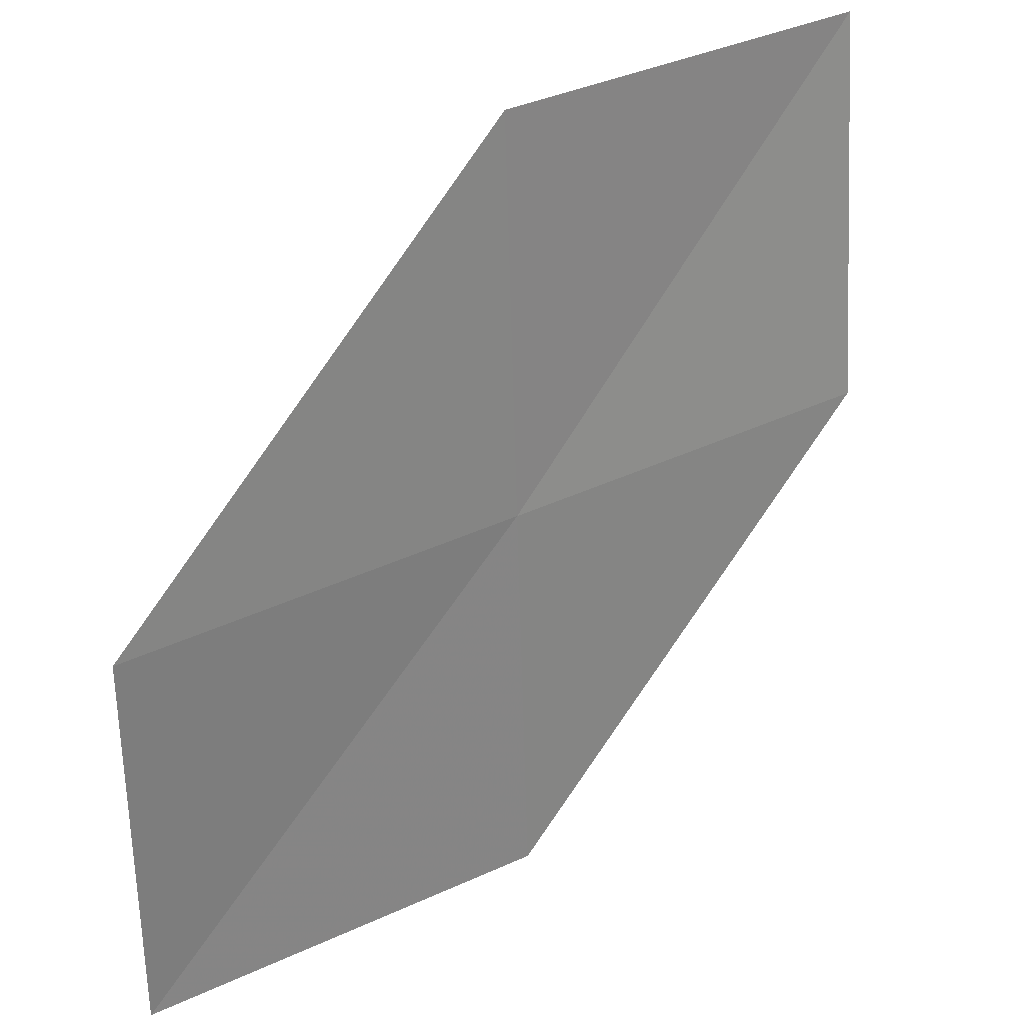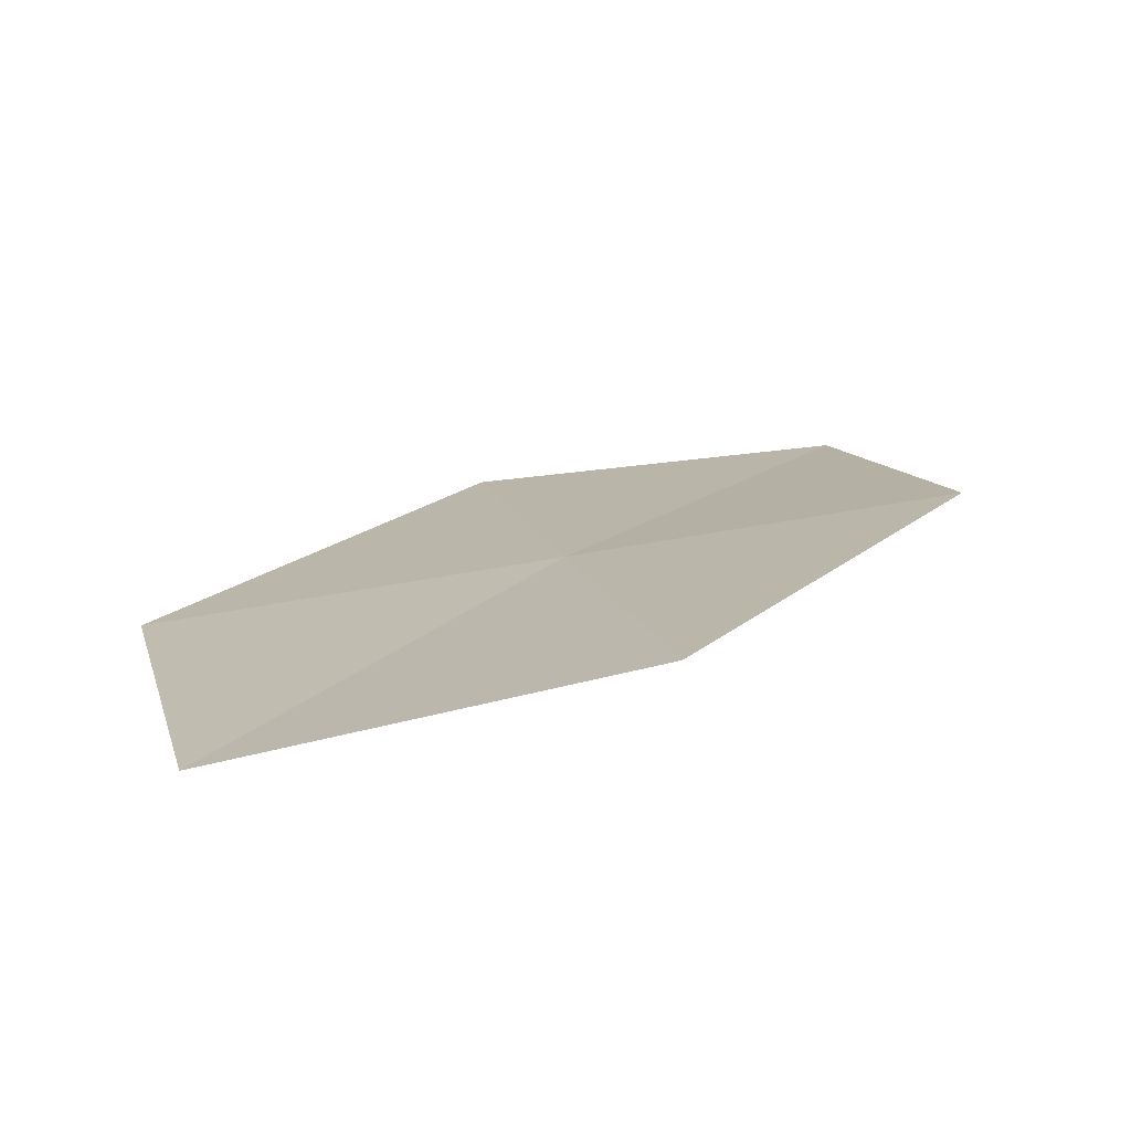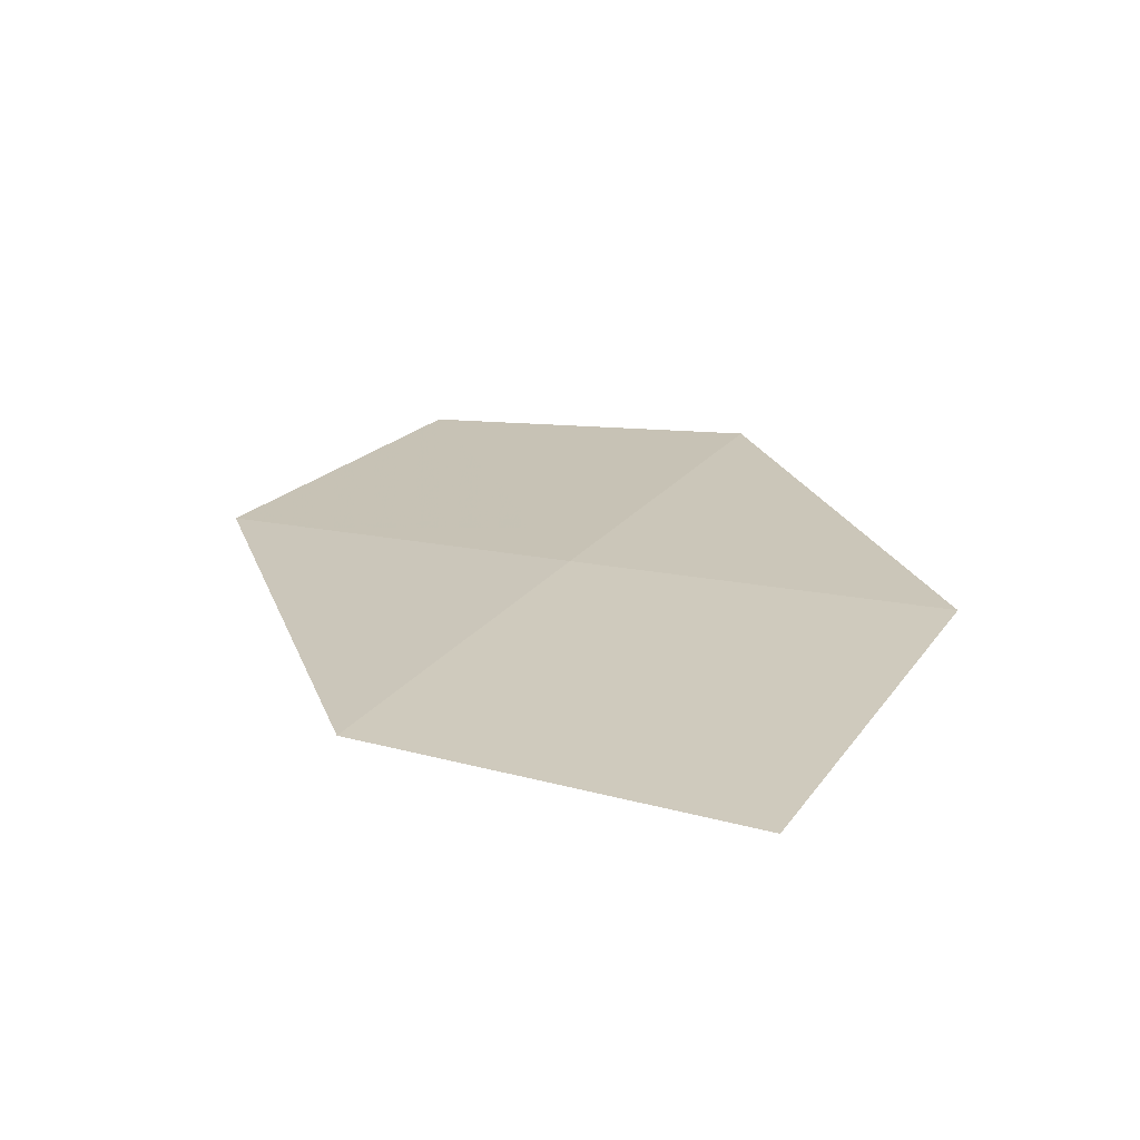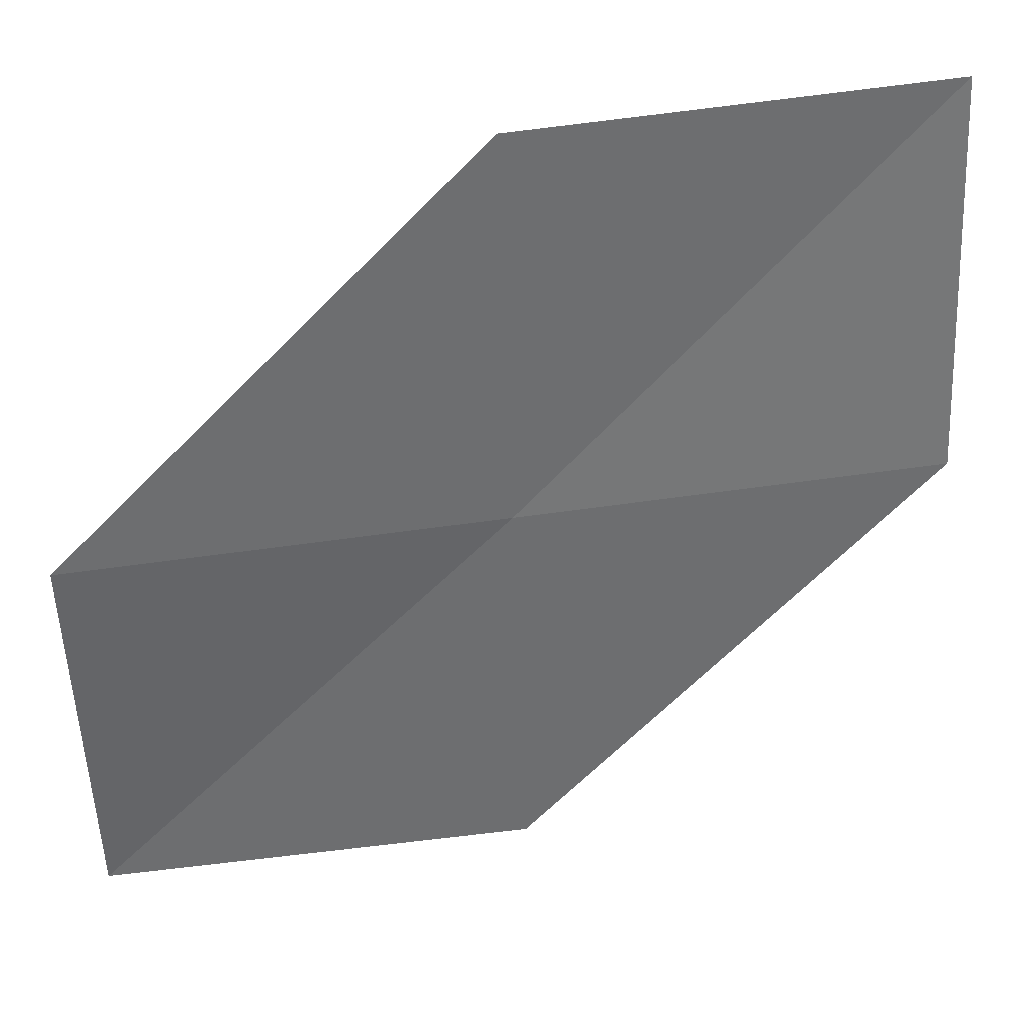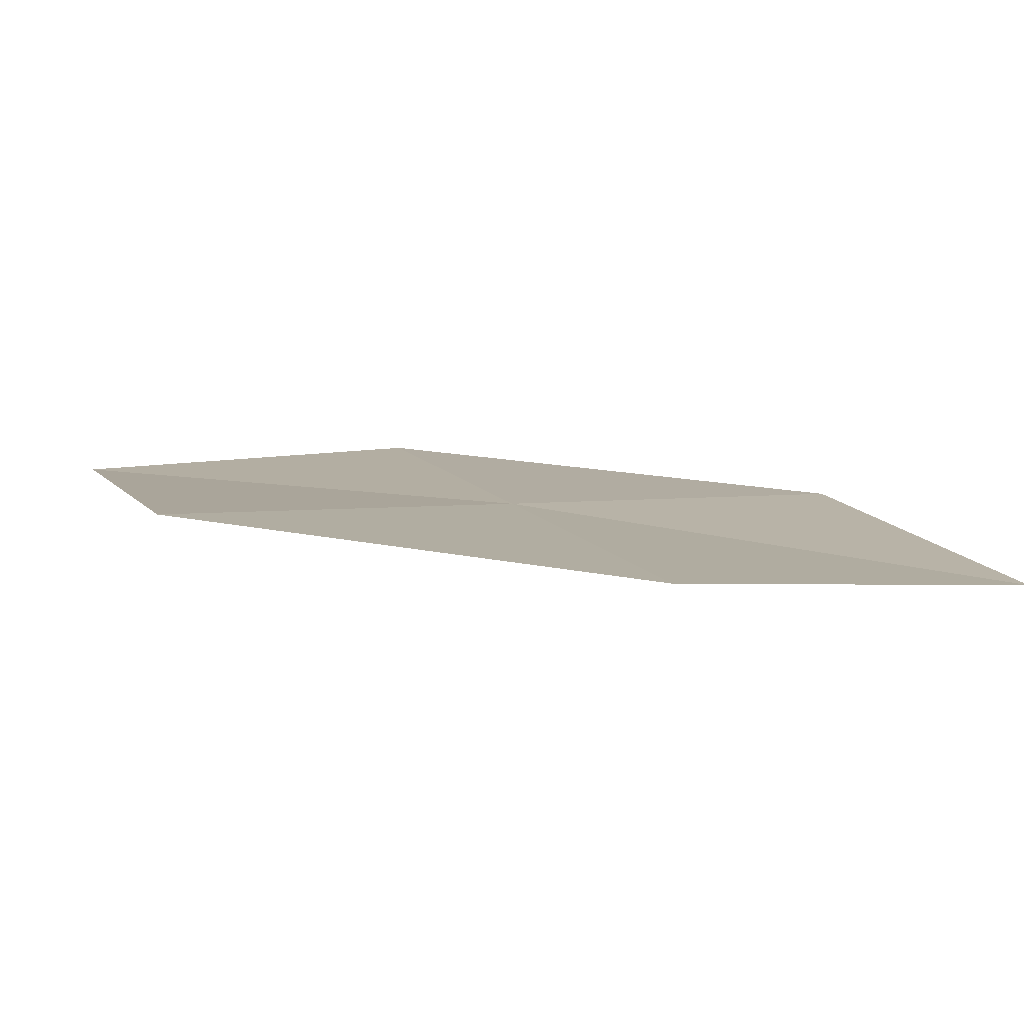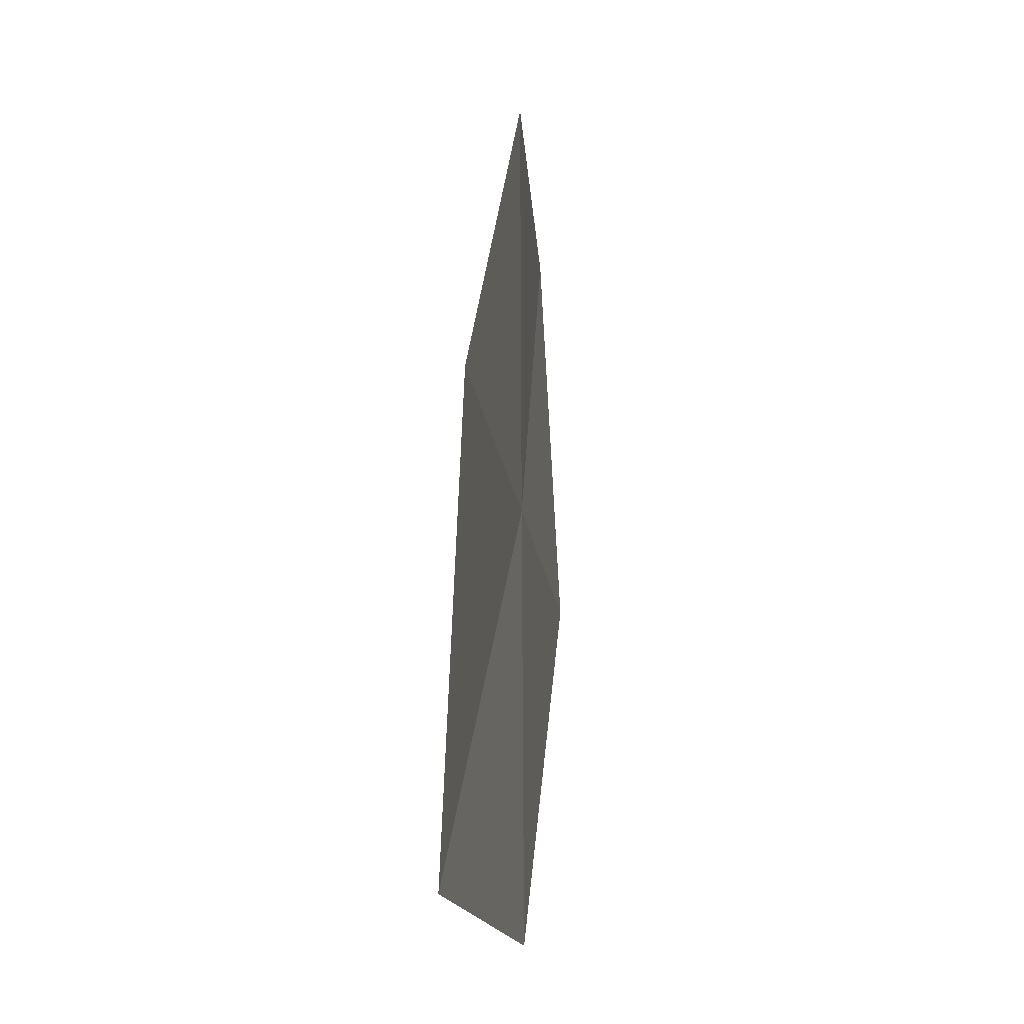
<metadata>
{"format":"obj","ext":"obj","renderer":"f3d","projection":"perspective","resolution":1024,"background":"white","views":[{"elev":29.1,"azim":149.1,"up":"+Z"},{"elev":13.5,"azim":-12.3,"up":"+Y"},{"elev":16.0,"azim":-62.2,"up":"+Y"},{"elev":36.2,"azim":174.5,"up":"+Z"},{"elev":4.0,"azim":-110.5,"up":"+Y"},{"elev":-15.2,"azim":102.4,"up":"+Z"}]}
</metadata>
<code>
v 19.11 16.01 29.83
v 20.49 16.1 28.5
v 19.06 16 28.5
v 20.53 16.17 29.83
v 19.16 16.01 31.17
v 17.69 15.85 29.83
v 17.75 15.79 31.17
f 1 3 2
f 1 2 4
f 1 4 5
f 1 6 3
f 1 7 6
f 1 5 7

</code>
